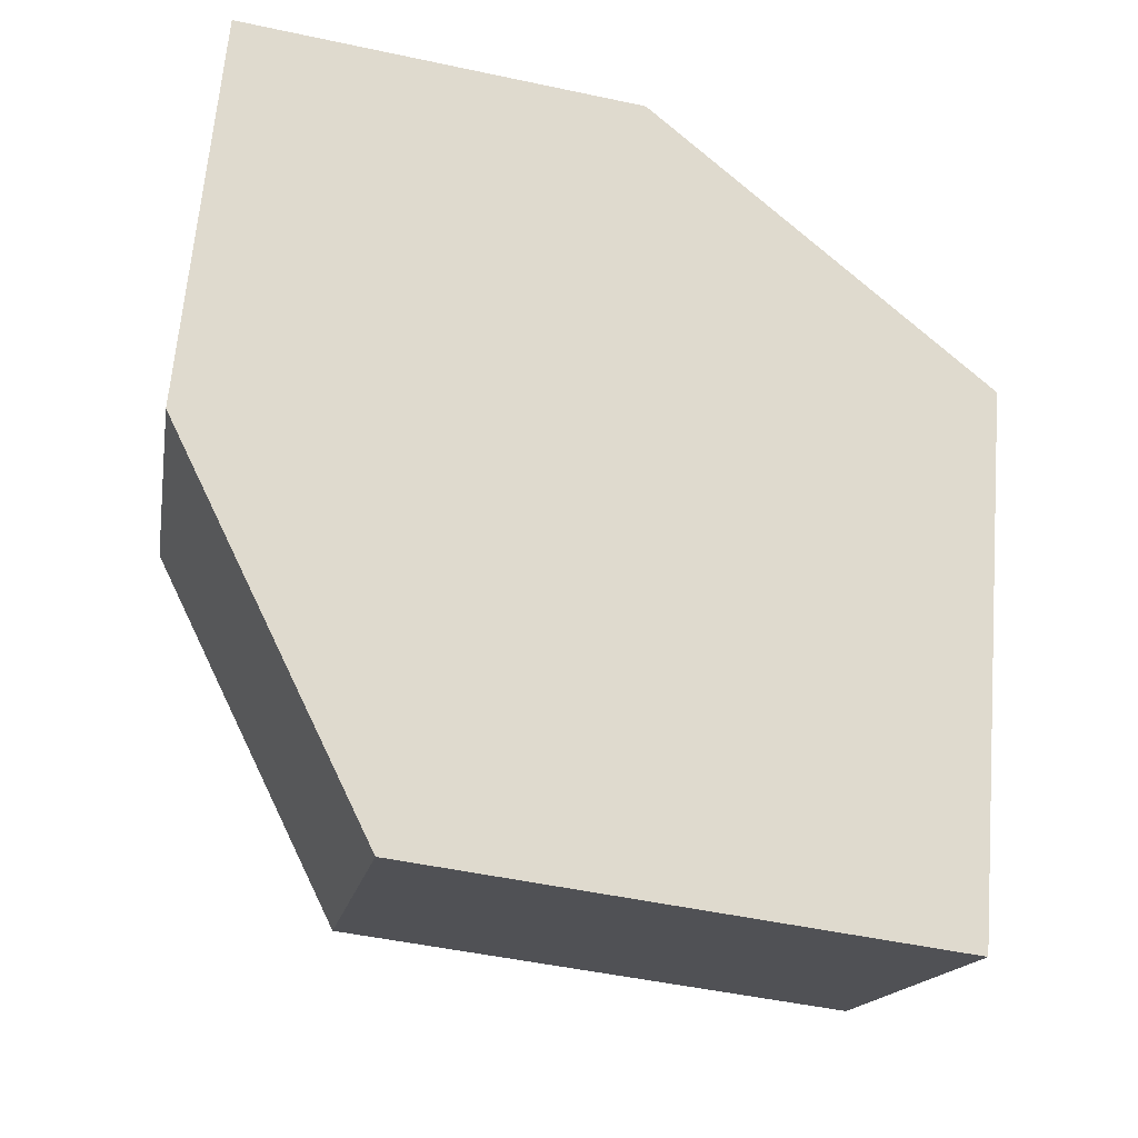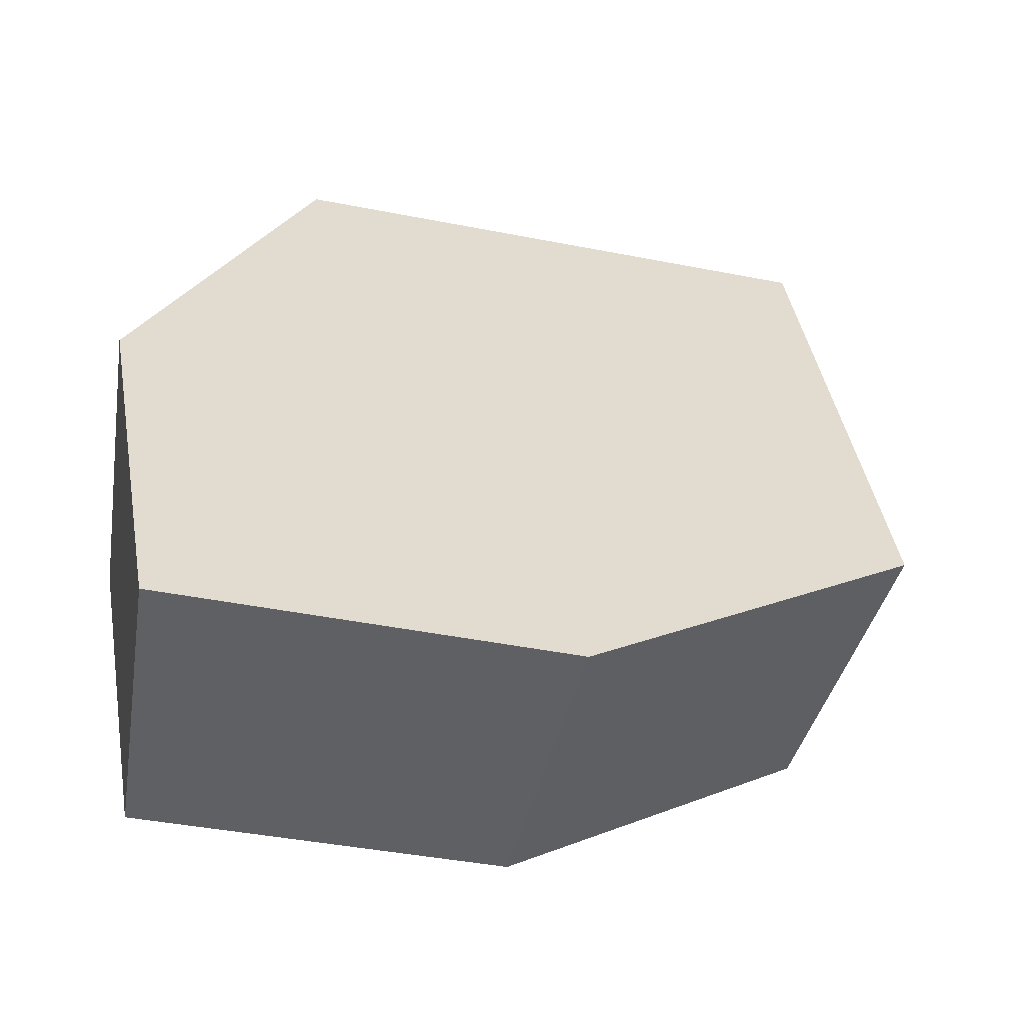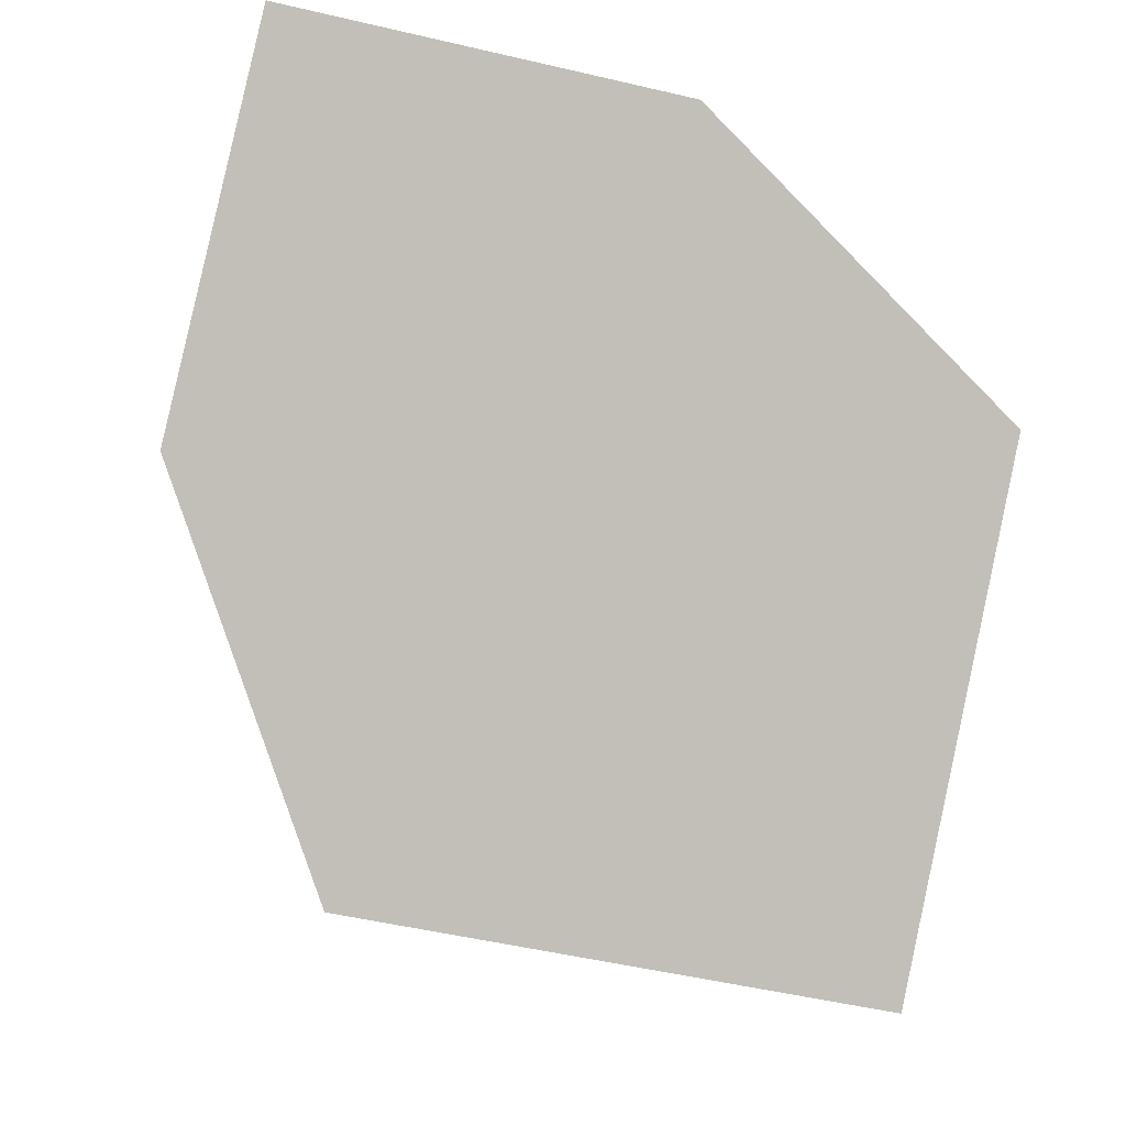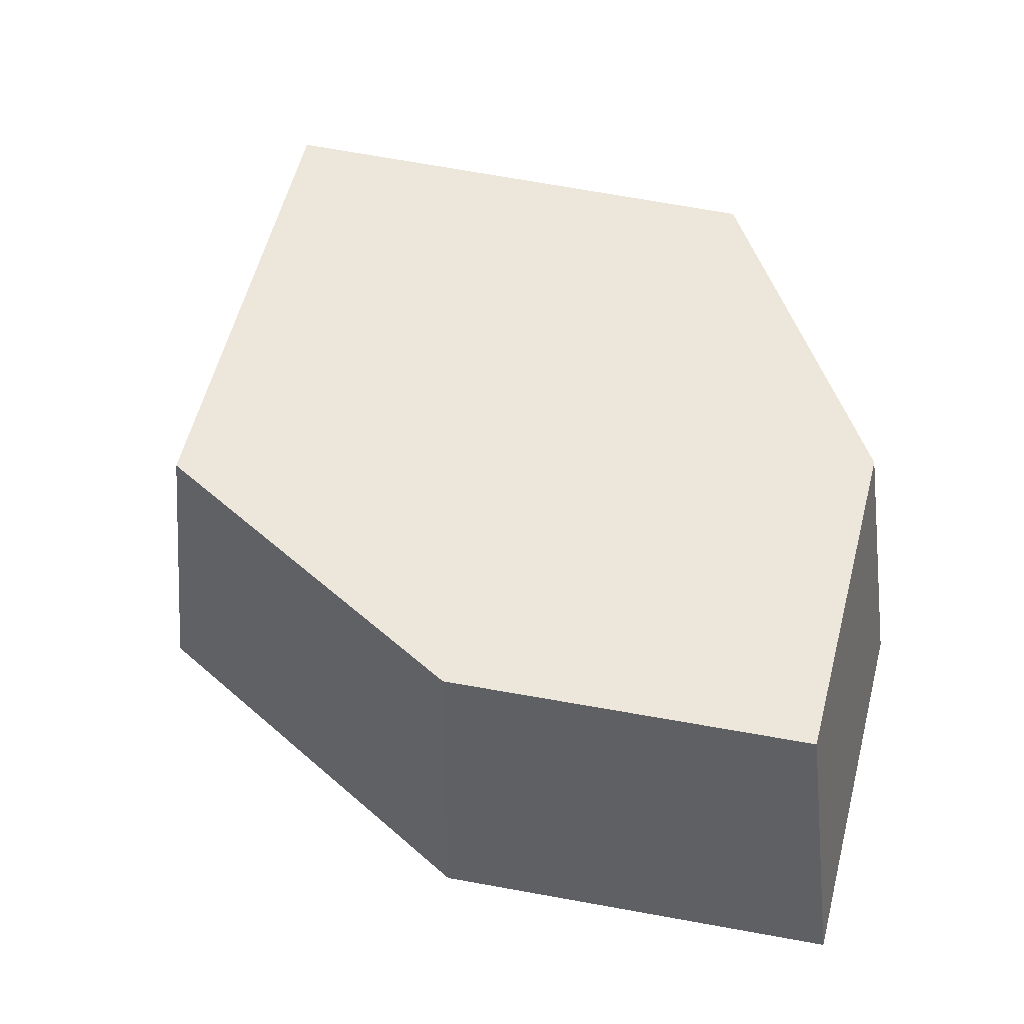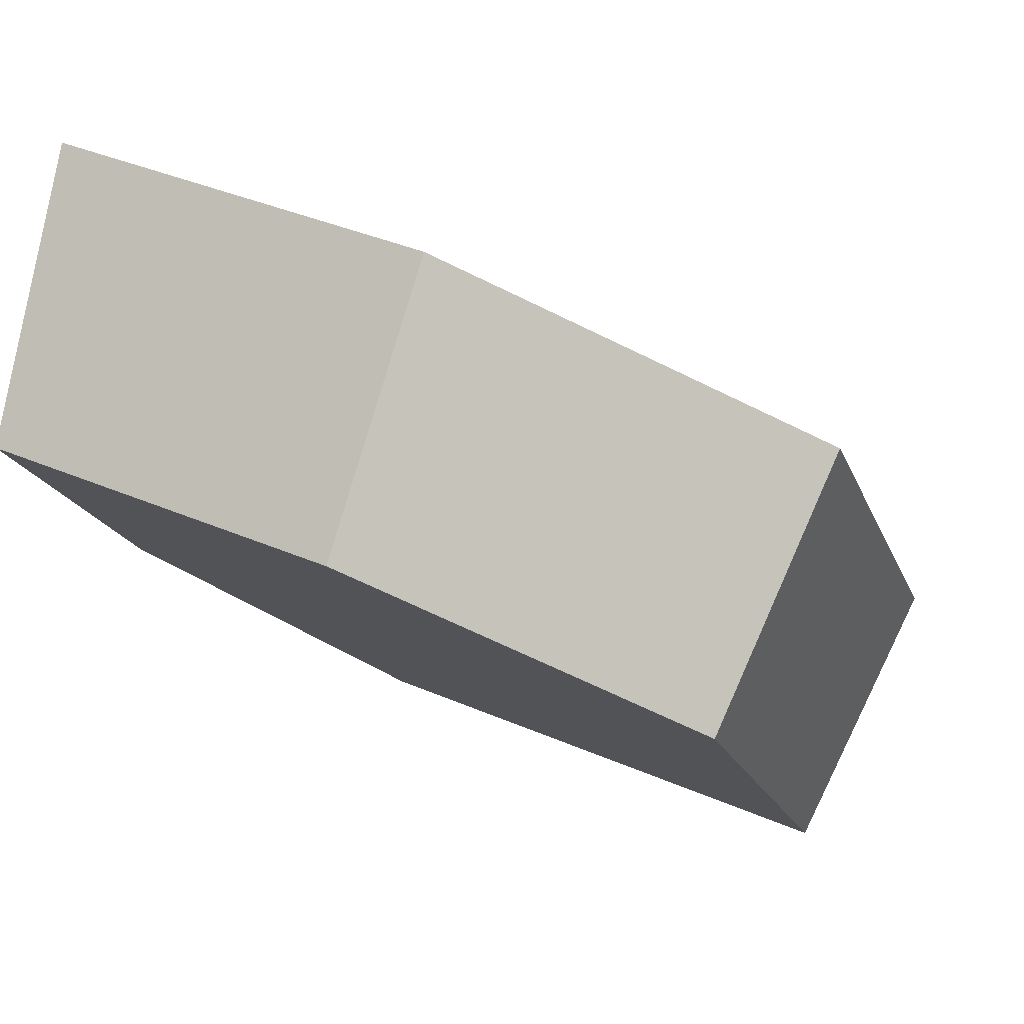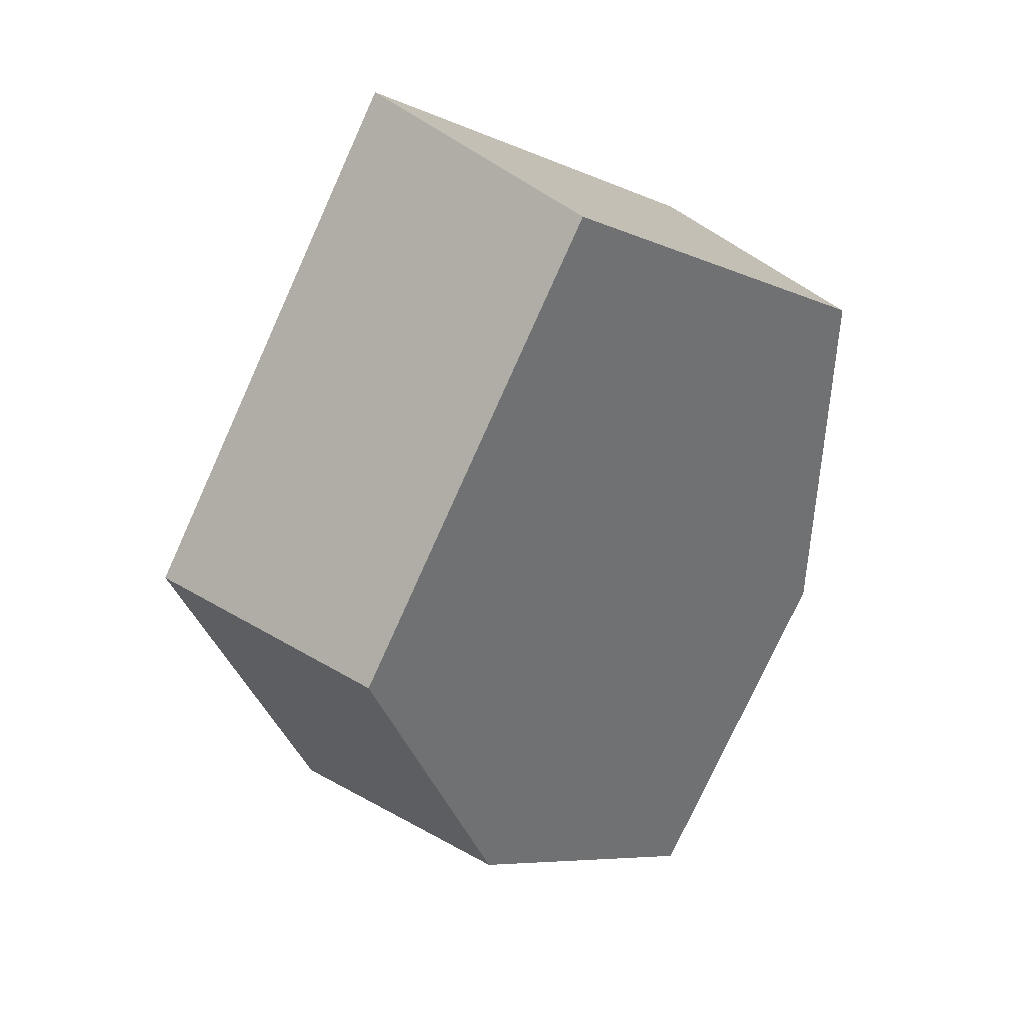
<metadata>
{"format":"obj","ext":"obj","renderer":"f3d","projection":"perspective","resolution":1024,"background":"white","views":[{"elev":49.3,"azim":106.5,"up":"+Z"},{"elev":53.1,"azim":9.5,"up":"+Z"},{"elev":71.8,"azim":114.4,"up":"+Z"},{"elev":-60.8,"azim":-167.5,"up":"+Y"},{"elev":1.2,"azim":33.9,"up":"+Z"},{"elev":6.8,"azim":145.0,"up":"+Y"}]}
</metadata>
<code>
v 0.1757 0.1767 0.7919
v 0.09161 0.1607 0.8179
v 0.1617 0.1625 0.7286
v 0.08428 0.1478 0.7525
v 0.2379 0.2386 0.7523
v 0.2189 0.2195 0.6921
v 0.2021 0.3511 0.7149
v 0.1859 0.323 0.6577
v 0.08649 0.3261 0.7519
v 0.07957 0.3 0.6918
v 0.06352 0.2415 0.7916
v 0.05844 0.2221 0.7283
f 2 4 3
f 2 3 1
f 1 3 6
f 1 6 5
f 5 6 8
f 5 8 7
f 7 8 10
f 7 10 9
f 9 10 12
f 9 12 11
f 11 12 4
f 11 4 2
f 11 1 9
f 7 9 5
f 11 2 1
f 5 9 1
f 12 10 3
f 8 3 10
f 12 3 4
f 6 3 8

</code>
